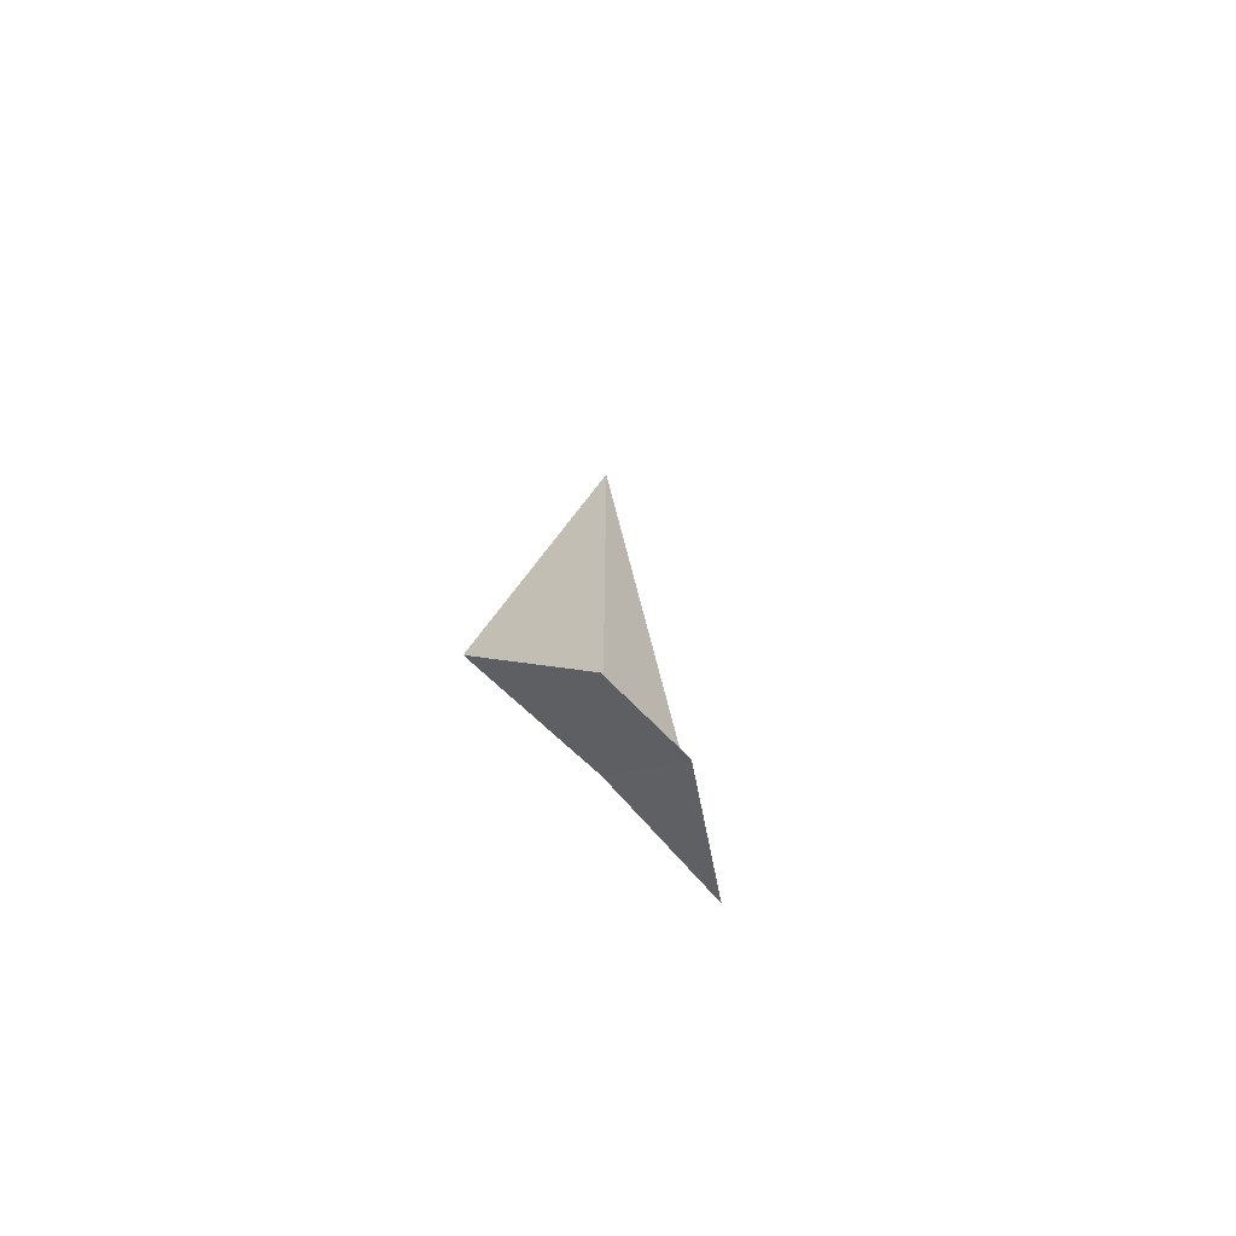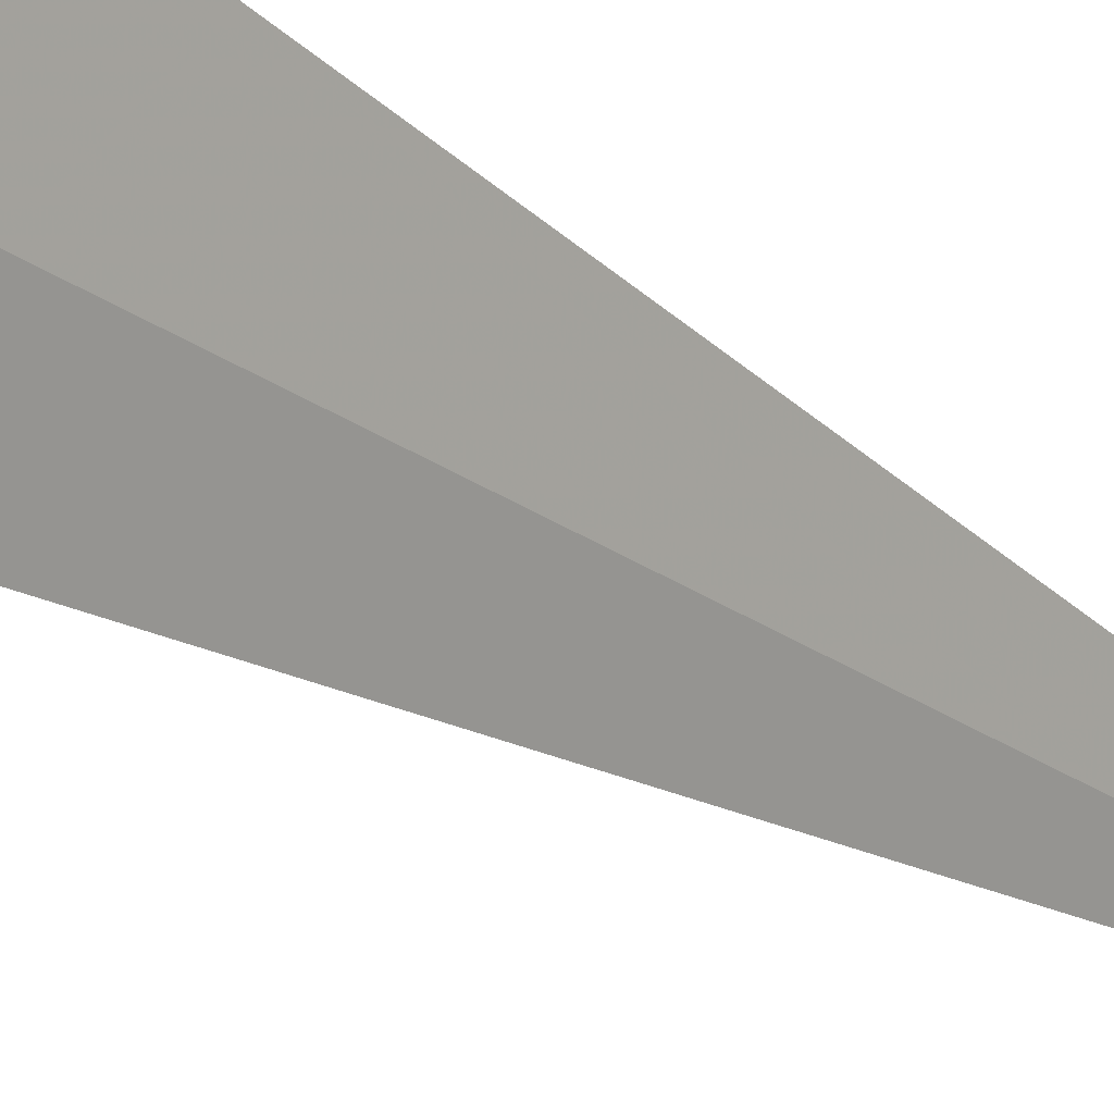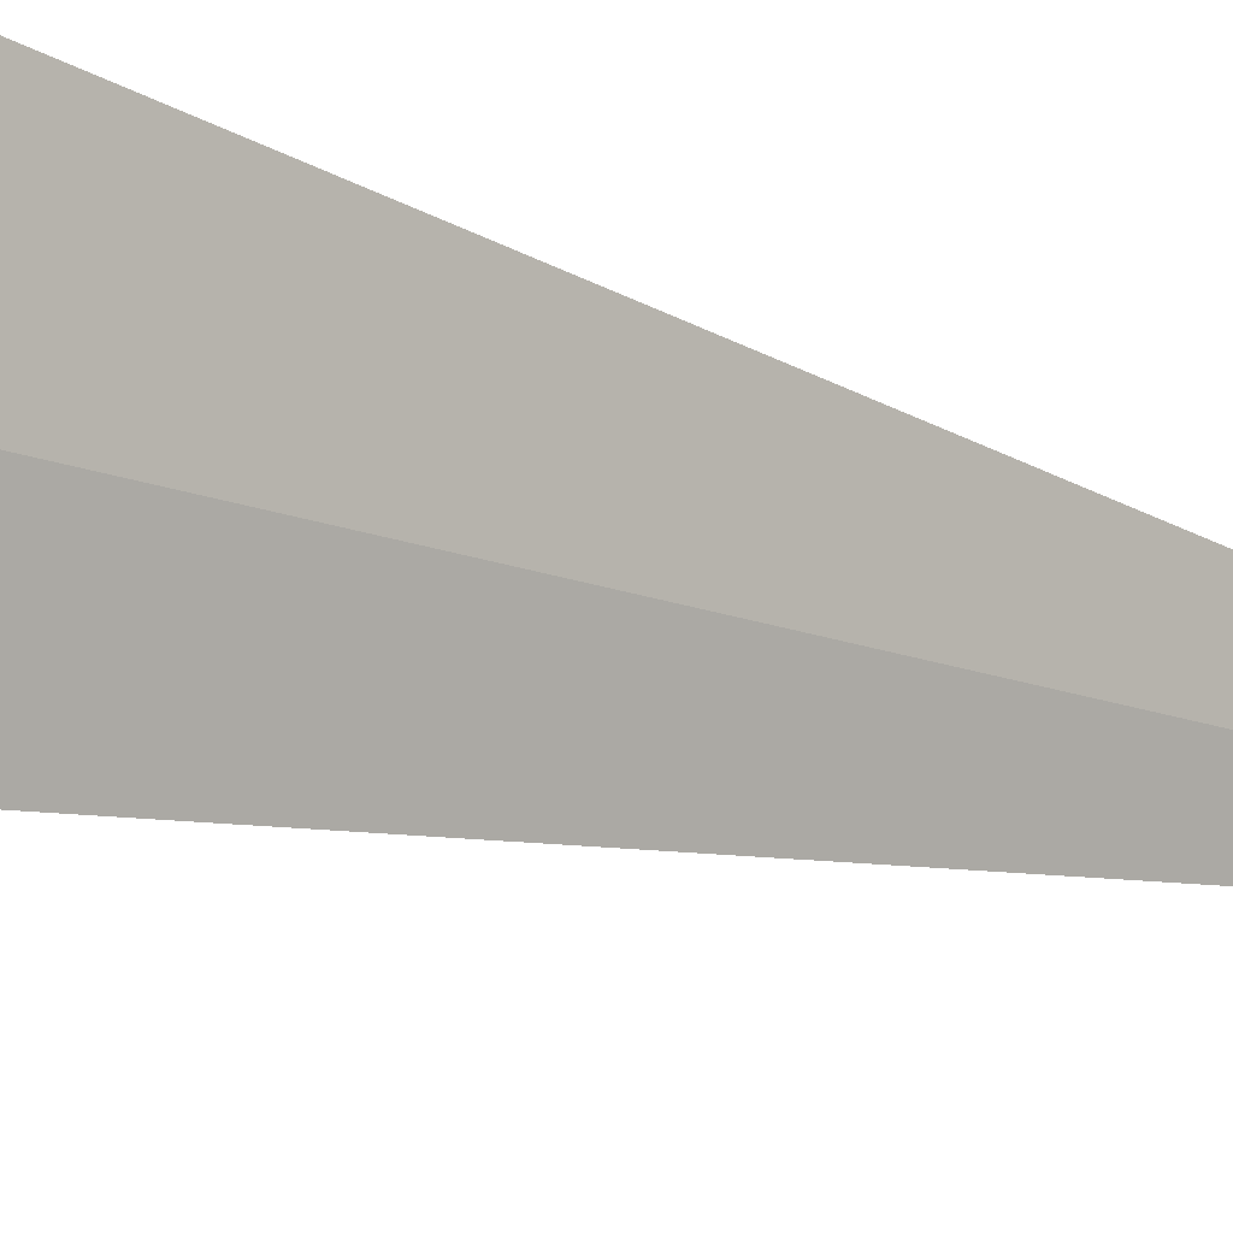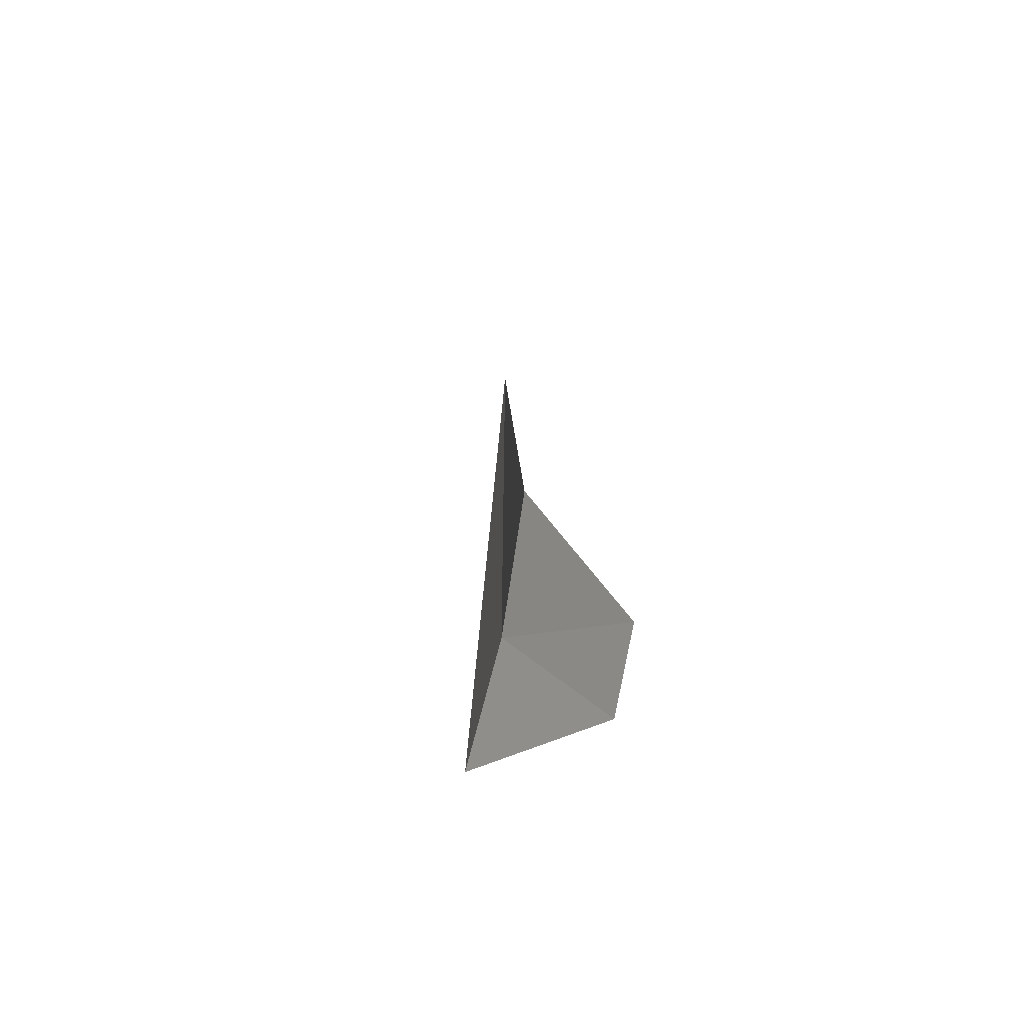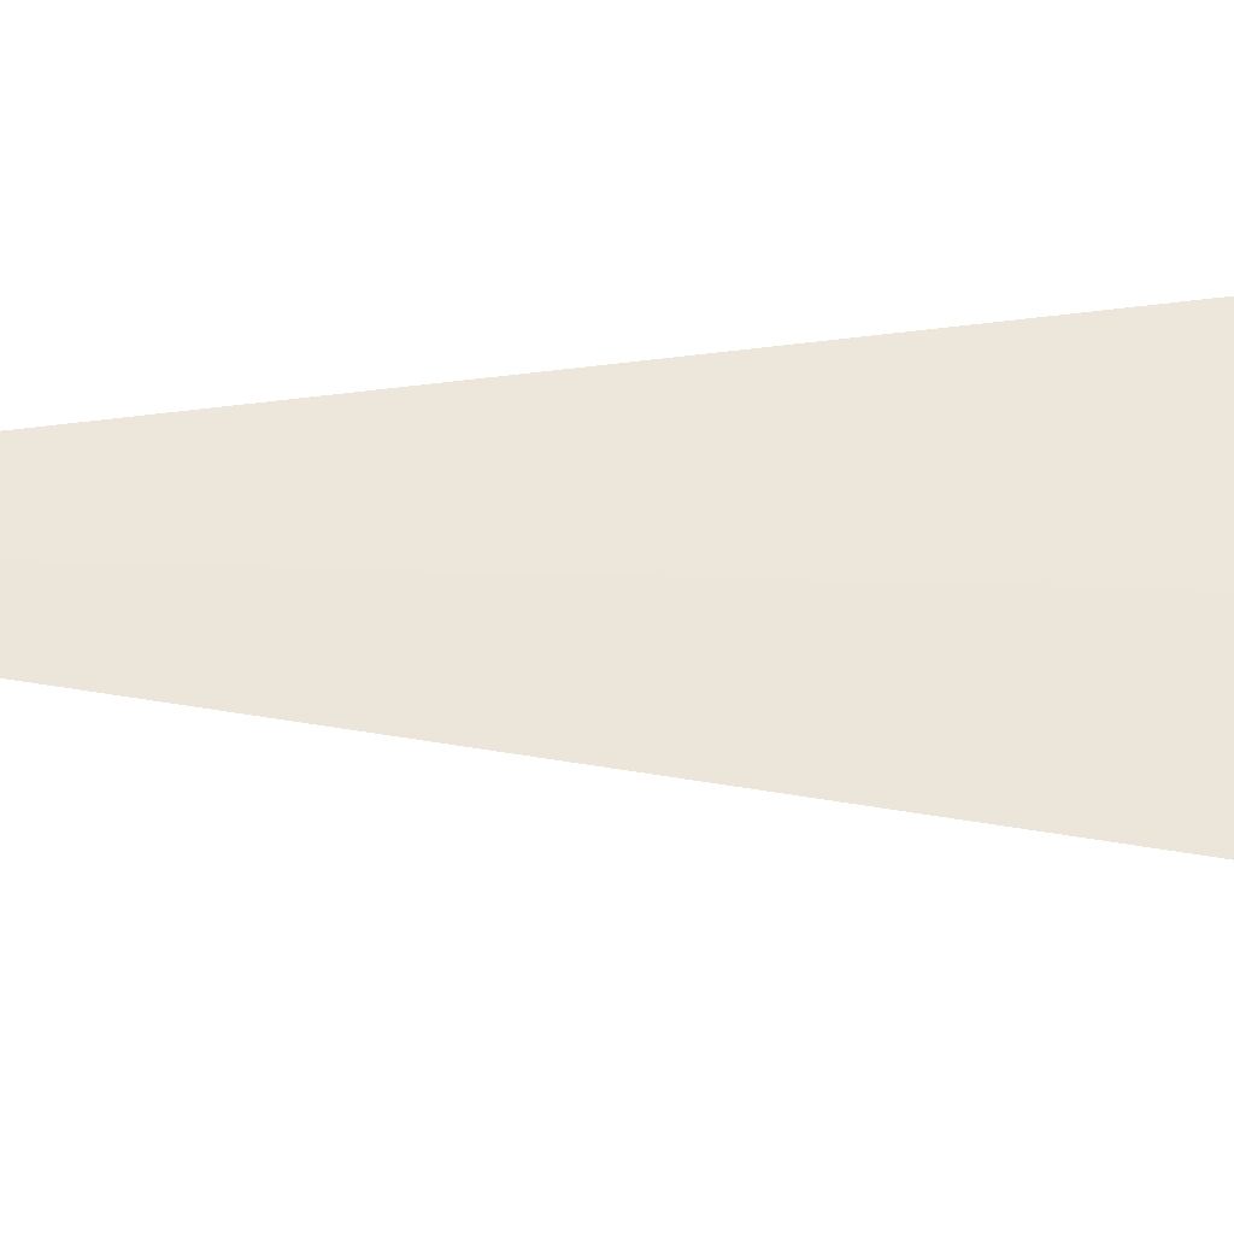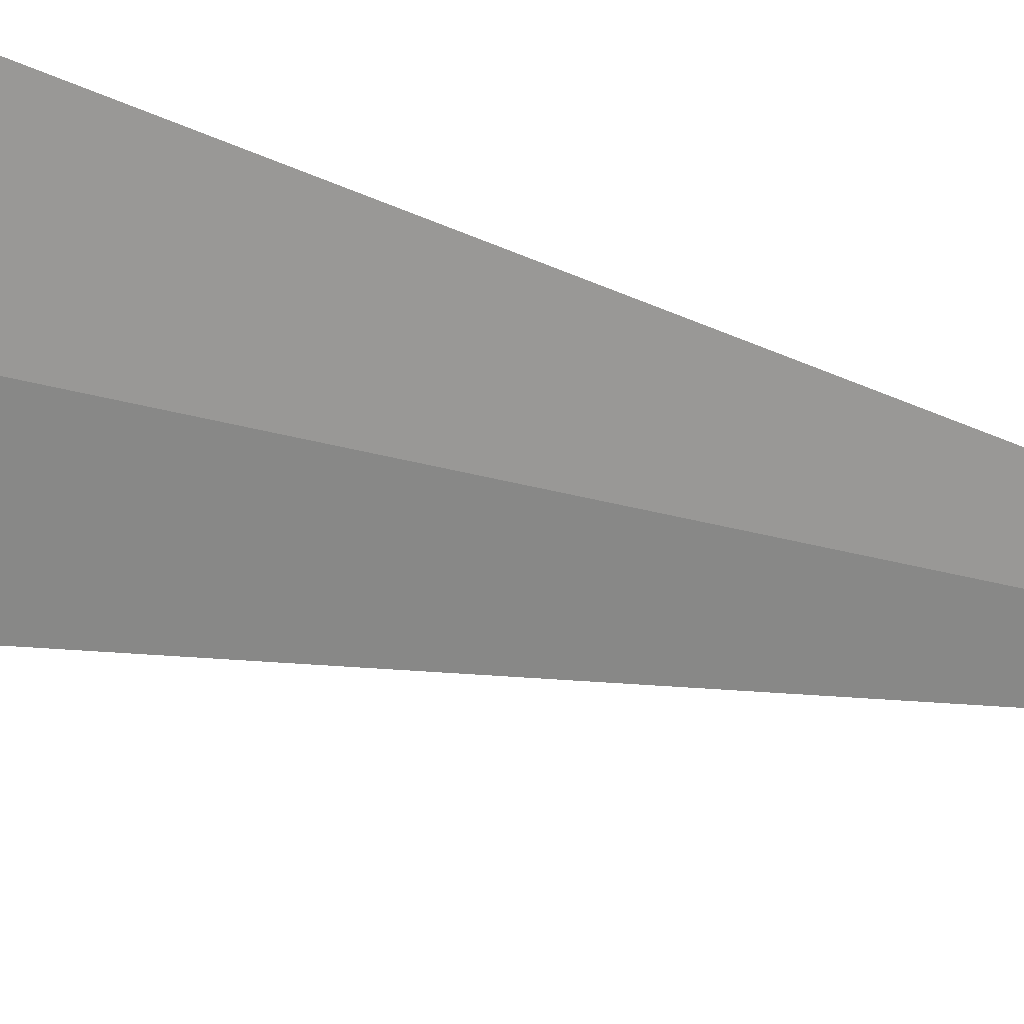
<metadata>
{"format":"obj","ext":"obj","renderer":"f3d","projection":"perspective","resolution":1024,"background":"white","views":[{"elev":-69.7,"azim":22.4,"up":"+Y"},{"elev":34.7,"azim":131.3,"up":"+Z"},{"elev":25.9,"azim":117.9,"up":"+Z"},{"elev":-68.6,"azim":-34.5,"up":"+Y"},{"elev":-63.7,"azim":-91.5,"up":"+Z"},{"elev":44.3,"azim":106.8,"up":"+Z"}]}
</metadata>
<code>
v -20.82 -5.87 14.07
v -20.4 -6.526 14.29
v -20.57 -6.464 14.67
v -21.12 -5.794 14.68
v -20.59 -5.94 13.44
v -20.82 -1.903 14.07
f 1 4 6
f 1 5 2
f 1 2 3
f 1 3 4
f 1 6 5

</code>
